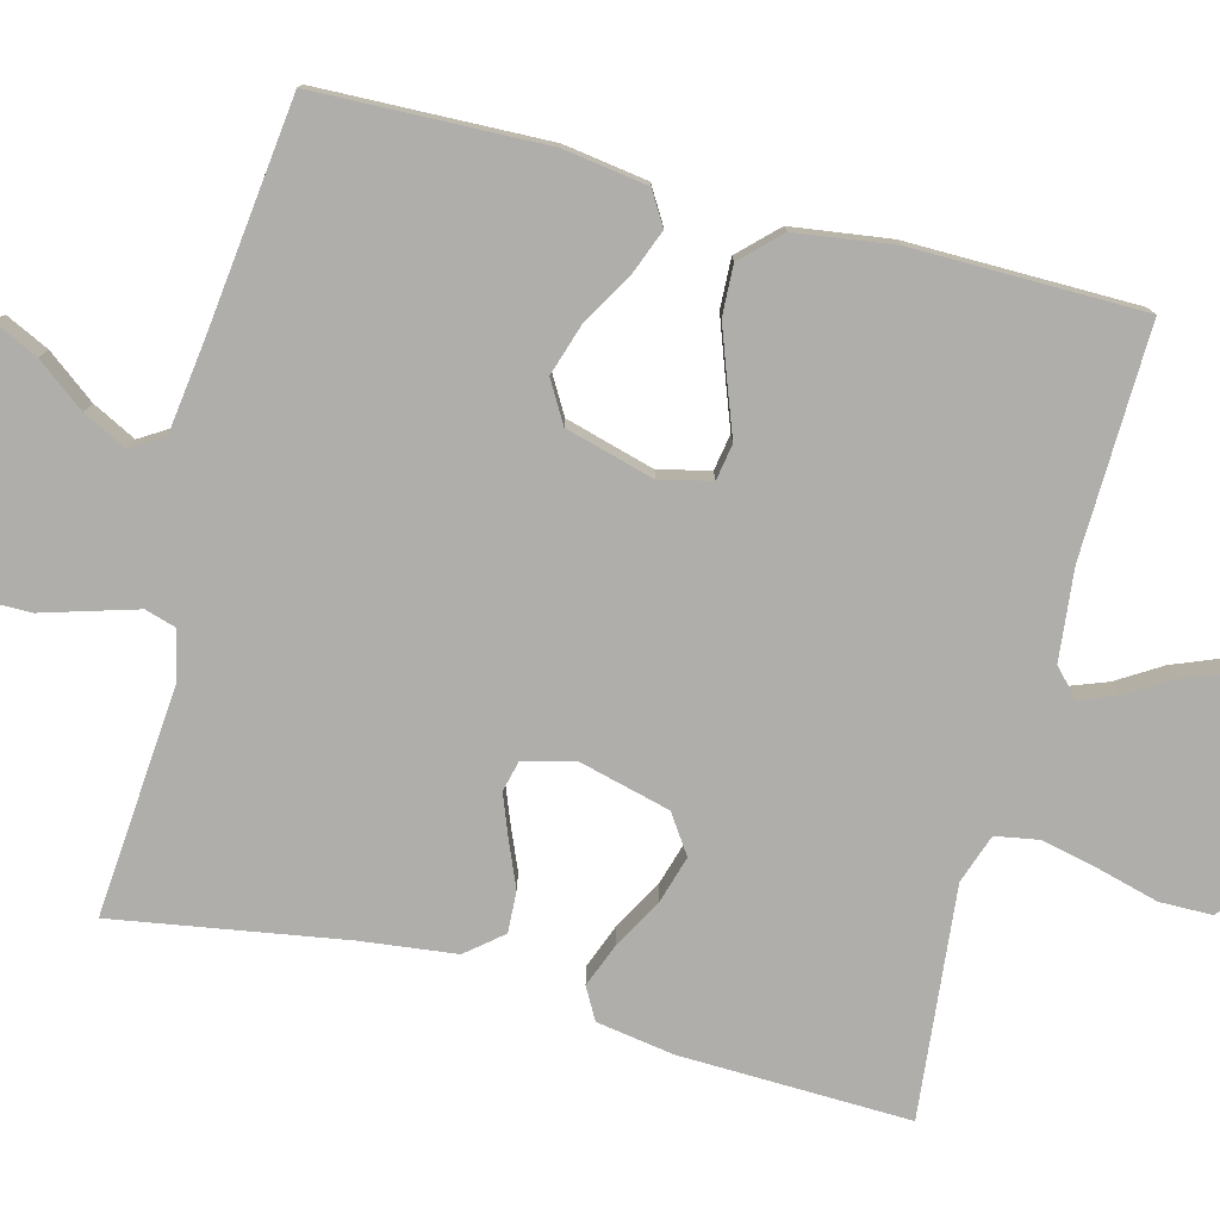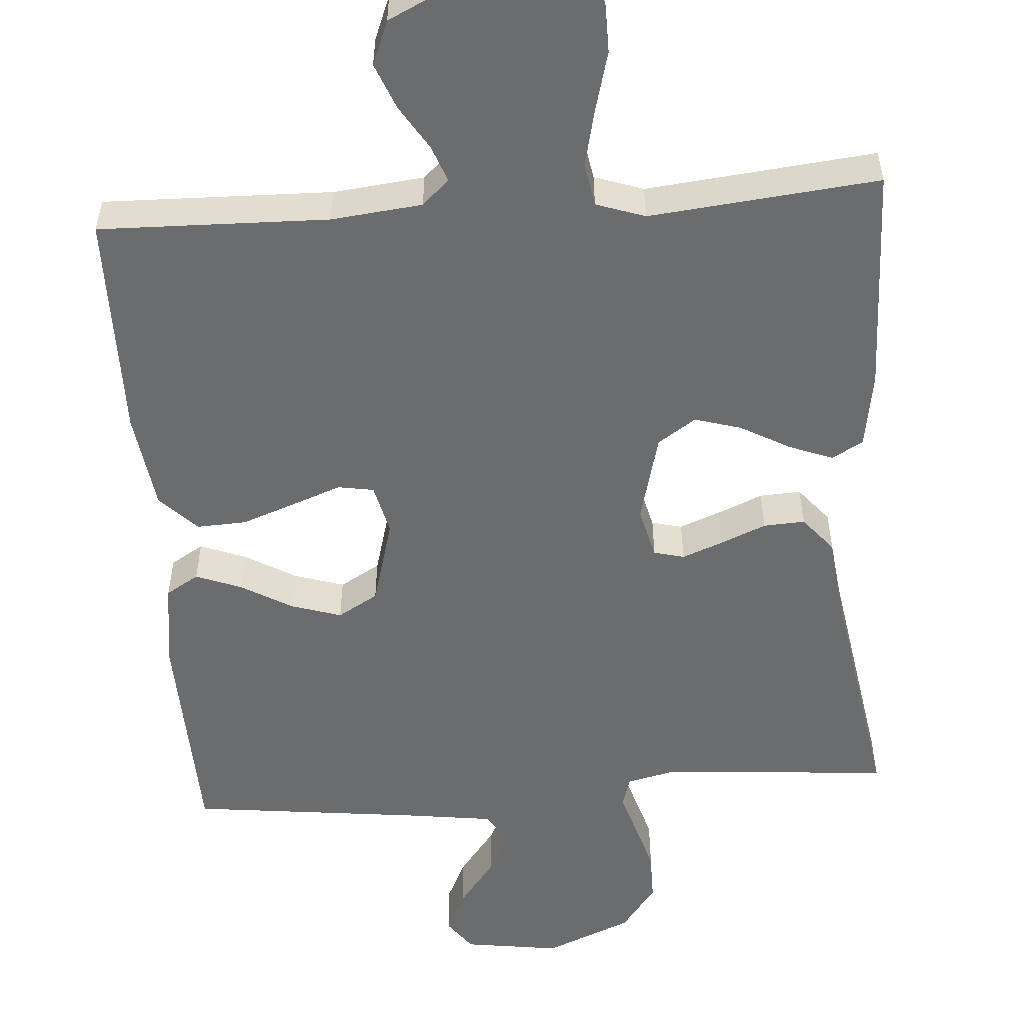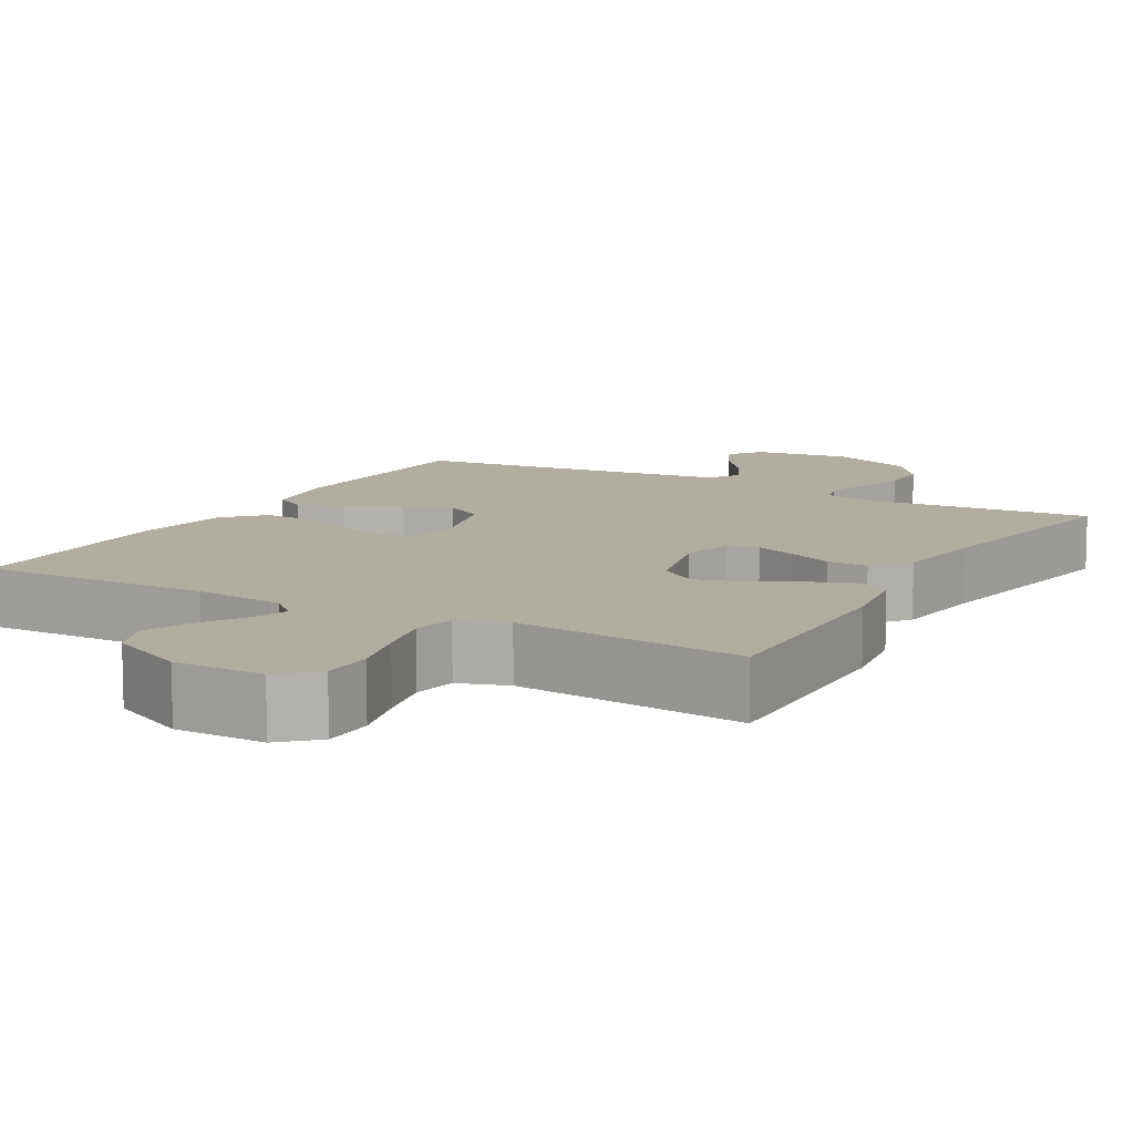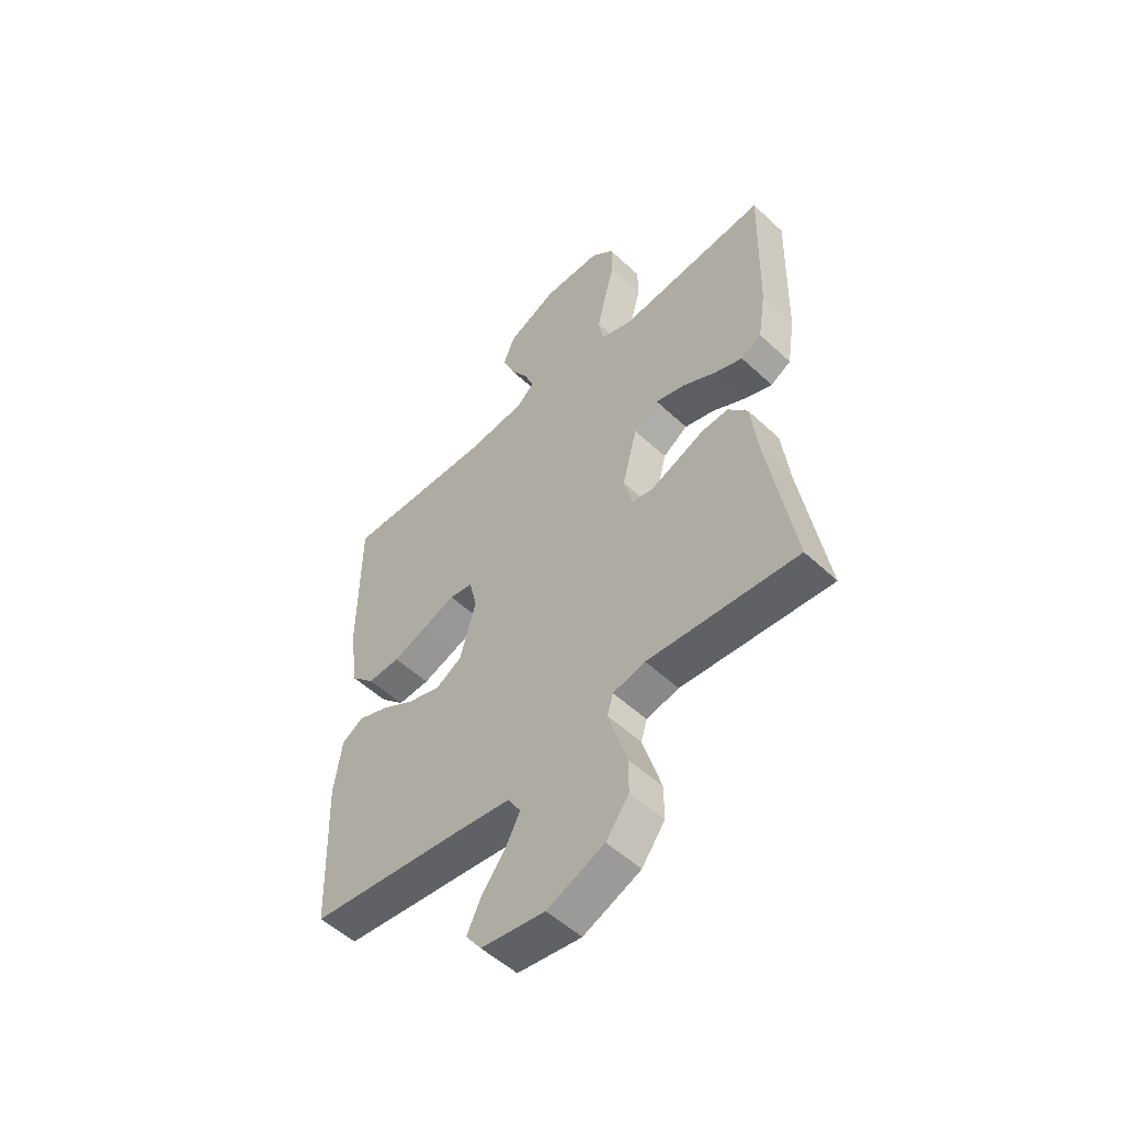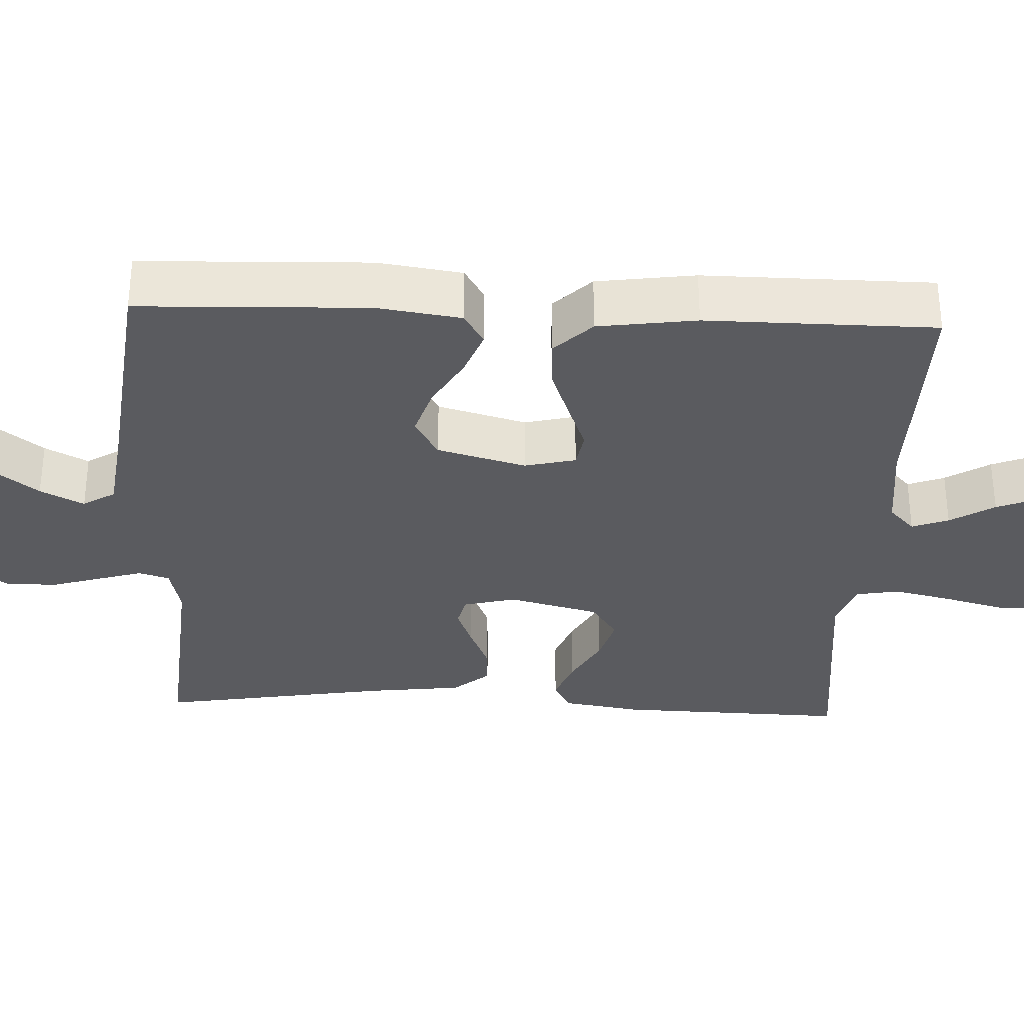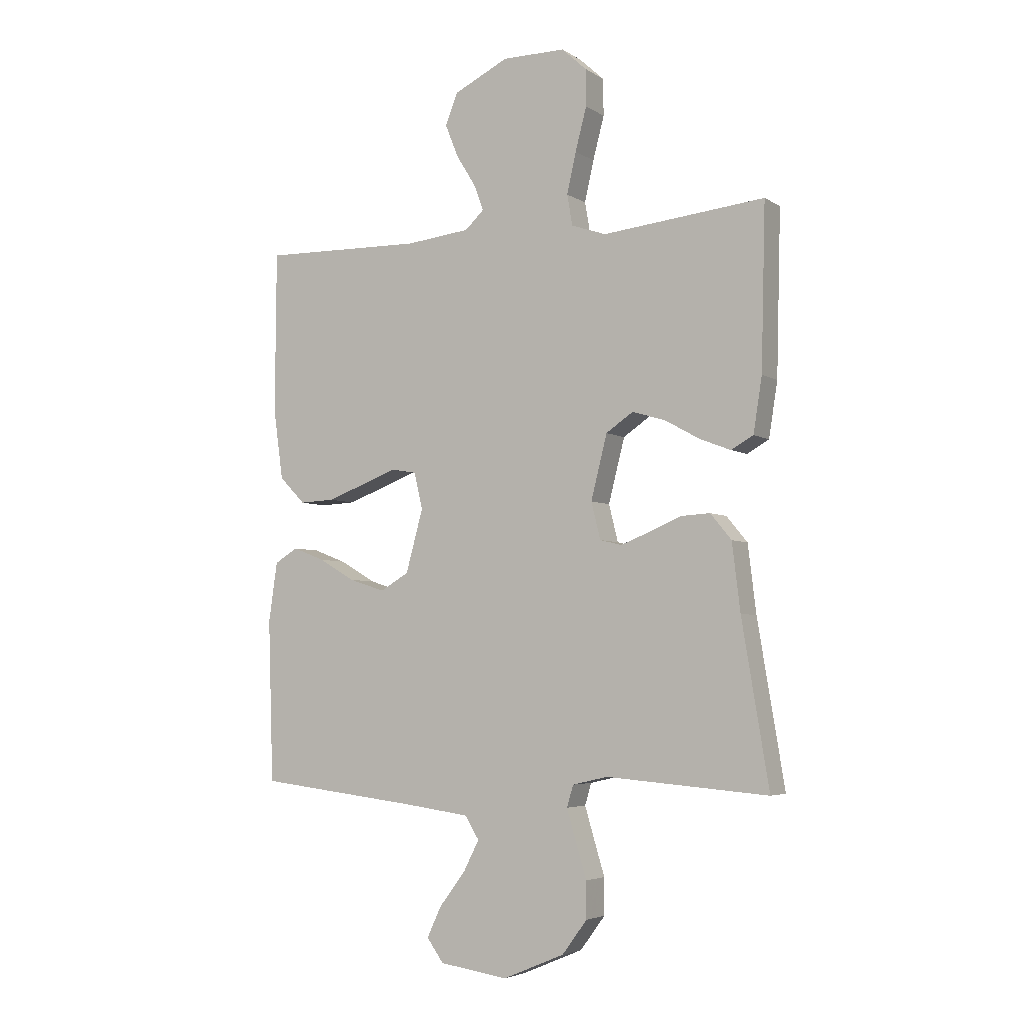
<metadata>
{"format":"obj","ext":"obj","renderer":"f3d","projection":"perspective","resolution":1024,"background":"white","views":[{"elev":-77.7,"azim":-104.7,"up":"+Y"},{"elev":-53.6,"azim":4.1,"up":"+Y"},{"elev":10.5,"azim":29.6,"up":"+Y"},{"elev":-53.2,"azim":45.2,"up":"+Z"},{"elev":-32.9,"azim":-92.5,"up":"+Y"},{"elev":-4.5,"azim":28.8,"up":"+Z"}]}
</metadata>
<code>
v 0.5 0.07 -0.5
v 0.2 0.07 -0.476
v 0.135 0.07 -0.491
v 0.123 0.07 -0.531
v 0.14 0.07 -0.588
v 0.16 0.07 -0.654
v 0.16 0.07 -0.721
v 0.114 0.07 -0.783
v 0 0.07 -0.831
v -0.127 0.07 -0.813
v -0.158 0.07 -0.77
v -0.131 0.07 -0.713
v -0.083 0.07 -0.65
v -0.054 0.07 -0.593
v -0.08 0.07 -0.551
v -0.2 0.07 -0.535
v -0.5 0.07 -0.5
v -0.51 0.07 -0.2
v -0.494 0.07 -0.09
v -0.451 0.07 -0.064
v -0.391 0.07 -0.087
v -0.324 0.07 -0.126
v -0.258 0.07 -0.147
v -0.205 0.07 -0.116
v -0.173 0.07 0
v -0.189 0.07 0.067
v -0.236 0.07 0.075
v -0.3 0.07 0.051
v -0.371 0.07 0.025
v -0.436 0.07 0.022
v -0.484 0.07 0.071
v -0.502 0.07 0.2
v -0.5 0.07 0.5
v -0.2 0.07 0.493
v -0.081 0.07 0.506
v -0.046 0.07 0.539
v -0.064 0.07 0.587
v -0.1 0.07 0.645
v -0.124 0.07 0.705
v -0.101 0.07 0.763
v 0 0.07 0.812
v 0.117 0.07 0.812
v 0.163 0.07 0.77
v 0.164 0.07 0.702
v 0.143 0.07 0.623
v 0.126 0.07 0.548
v 0.136 0.07 0.491
v 0.2 0.07 0.469
v 0.5 0.07 0.5
v 0.492 0.07 0.2
v 0.476 0.07 0.099
v 0.435 0.07 0.076
v 0.378 0.07 0.098
v 0.313 0.07 0.134
v 0.252 0.07 0.152
v 0.202 0.07 0.118
v 0.172 0.07 0
v 0.189 0.07 -0.068
v 0.229 0.07 -0.078
v 0.283 0.07 -0.057
v 0.342 0.07 -0.032
v 0.396 0.07 -0.029
v 0.435 0.07 -0.076
v 0.45 0.07 -0.2
v 0.5 0 -0.5
v 0.2 0 -0.476
v 0.135 0 -0.491
v 0.123 0 -0.531
v 0.14 0 -0.588
v 0.16 0 -0.654
v 0.16 0 -0.721
v 0.114 0 -0.783
v 0 0 -0.831
v -0.127 0 -0.813
v -0.158 0 -0.77
v -0.131 0 -0.713
v -0.083 0 -0.65
v -0.054 0 -0.593
v -0.08 0 -0.551
v -0.2 0 -0.535
v -0.5 0 -0.5
v -0.51 0 -0.2
v -0.494 0 -0.09
v -0.451 0 -0.064
v -0.391 0 -0.087
v -0.324 0 -0.126
v -0.258 0 -0.147
v -0.205 0 -0.116
v -0.173 0 0
v -0.189 0 0.067
v -0.236 0 0.075
v -0.3 0 0.051
v -0.371 0 0.025
v -0.436 0 0.022
v -0.484 0 0.071
v -0.502 0 0.2
v -0.5 0 0.5
v -0.2 0 0.493
v -0.081 0 0.506
v -0.046 0 0.539
v -0.064 0 0.587
v -0.1 0 0.645
v -0.124 0 0.705
v -0.101 0 0.763
v 0 0 0.812
v 0.117 0 0.812
v 0.163 0 0.77
v 0.164 0 0.702
v 0.143 0 0.623
v 0.126 0 0.548
v 0.136 0 0.491
v 0.2 0 0.469
v 0.5 0 0.5
v 0.492 0 0.2
v 0.476 0 0.099
v 0.435 0 0.076
v 0.378 0 0.098
v 0.313 0 0.134
v 0.252 0 0.152
v 0.202 0 0.118
v 0.172 0 0
v 0.189 0 -0.068
v 0.229 0 -0.078
v 0.283 0 -0.057
v 0.342 0 -0.032
v 0.396 0 -0.029
v 0.435 0 -0.076
v 0.45 0 -0.2
f 62 63 64
f 61 62 64
f 60 61 64
f 64 1 2
f 60 64 2
f 59 60 2
f 58 59 2 3
f 57 58 3 4
f 52 53 54
f 51 52 54
f 50 51 54
f 49 50 54
f 48 49 54
f 47 48 54 55
f 43 44 45
f 42 43 45
f 41 42 45
f 40 41 45
f 39 40 45
f 38 39 45
f 37 38 45
f 36 37 45 46
f 35 36 46 47
f 32 33 34
f 31 32 34
f 30 31 34
f 29 30 34
f 28 29 34
f 27 28 34
f 47 55 56
f 35 47 56
f 34 35 56
f 27 34 56
f 26 27 56
f 20 21 22
f 19 20 22
f 18 19 22
f 17 18 22
f 16 17 22
f 15 16 22 23
f 14 15 23 24
f 11 12 13
f 10 11 13
f 9 10 13
f 8 9 13
f 7 8 13
f 6 7 13
f 5 6 13
f 4 5 13 14
f 14 24 25
f 4 14 25
f 57 4 25
f 25 26 56 57
f 128 127 126
f 128 126 125
f 128 125 124
f 66 65 128
f 66 128 124
f 66 124 123
f 67 66 123 122
f 68 67 122 121
f 118 117 116
f 118 116 115
f 118 115 114
f 118 114 113
f 118 113 112
f 119 118 112 111
f 109 108 107
f 109 107 106
f 109 106 105
f 109 105 104
f 109 104 103
f 109 103 102
f 109 102 101
f 110 109 101 100
f 111 110 100 99
f 98 97 96
f 98 96 95
f 98 95 94
f 98 94 93
f 98 93 92
f 98 92 91
f 120 119 111
f 120 111 99
f 120 99 98
f 120 98 91
f 120 91 90
f 86 85 84
f 86 84 83
f 86 83 82
f 86 82 81
f 86 81 80
f 87 86 80 79
f 88 87 79 78
f 77 76 75
f 77 75 74
f 77 74 73
f 77 73 72
f 77 72 71
f 77 71 70
f 77 70 69
f 78 77 69 68
f 89 88 78
f 89 78 68
f 89 68 121
f 121 120 90 89
f 1 65 66 2
f 2 66 67 3
f 3 67 68 4
f 4 68 69 5
f 5 69 70 6
f 6 70 71 7
f 7 71 72 8
f 8 72 73 9
f 9 73 74 10
f 10 74 75 11
f 11 75 76 12
f 12 76 77 13
f 13 77 78 14
f 14 78 79 15
f 15 79 80 16
f 16 80 81 17
f 17 81 82 18
f 18 82 83 19
f 19 83 84 20
f 20 84 85 21
f 21 85 86 22
f 22 86 87 23
f 23 87 88 24
f 24 88 89 25
f 25 89 90 26
f 26 90 91 27
f 27 91 92 28
f 28 92 93 29
f 29 93 94 30
f 30 94 95 31
f 31 95 96 32
f 32 96 97 33
f 33 97 98 34
f 34 98 99 35
f 35 99 100 36
f 36 100 101 37
f 37 101 102 38
f 38 102 103 39
f 39 103 104 40
f 40 104 105 41
f 41 105 106 42
f 42 106 107 43
f 43 107 108 44
f 44 108 109 45
f 45 109 110 46
f 46 110 111 47
f 47 111 112 48
f 48 112 113 49
f 49 113 114 50
f 50 114 115 51
f 51 115 116 52
f 52 116 117 53
f 53 117 118 54
f 54 118 119 55
f 55 119 120 56
f 56 120 121 57
f 57 121 122 58
f 58 122 123 59
f 59 123 124 60
f 60 124 125 61
f 61 125 126 62
f 62 126 127 63
f 63 127 128 64
f 64 128 65 1

</code>
